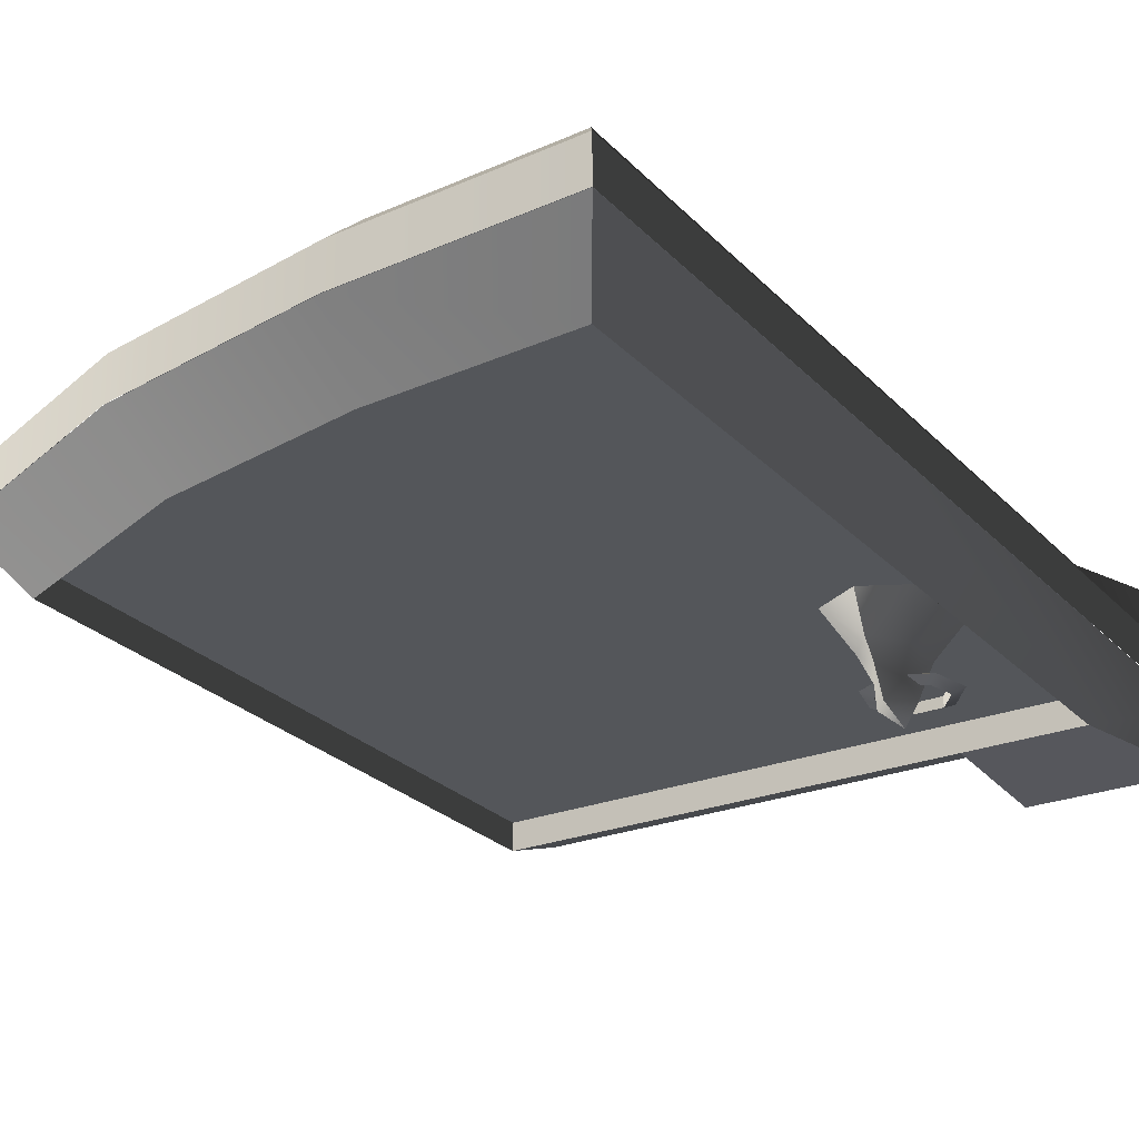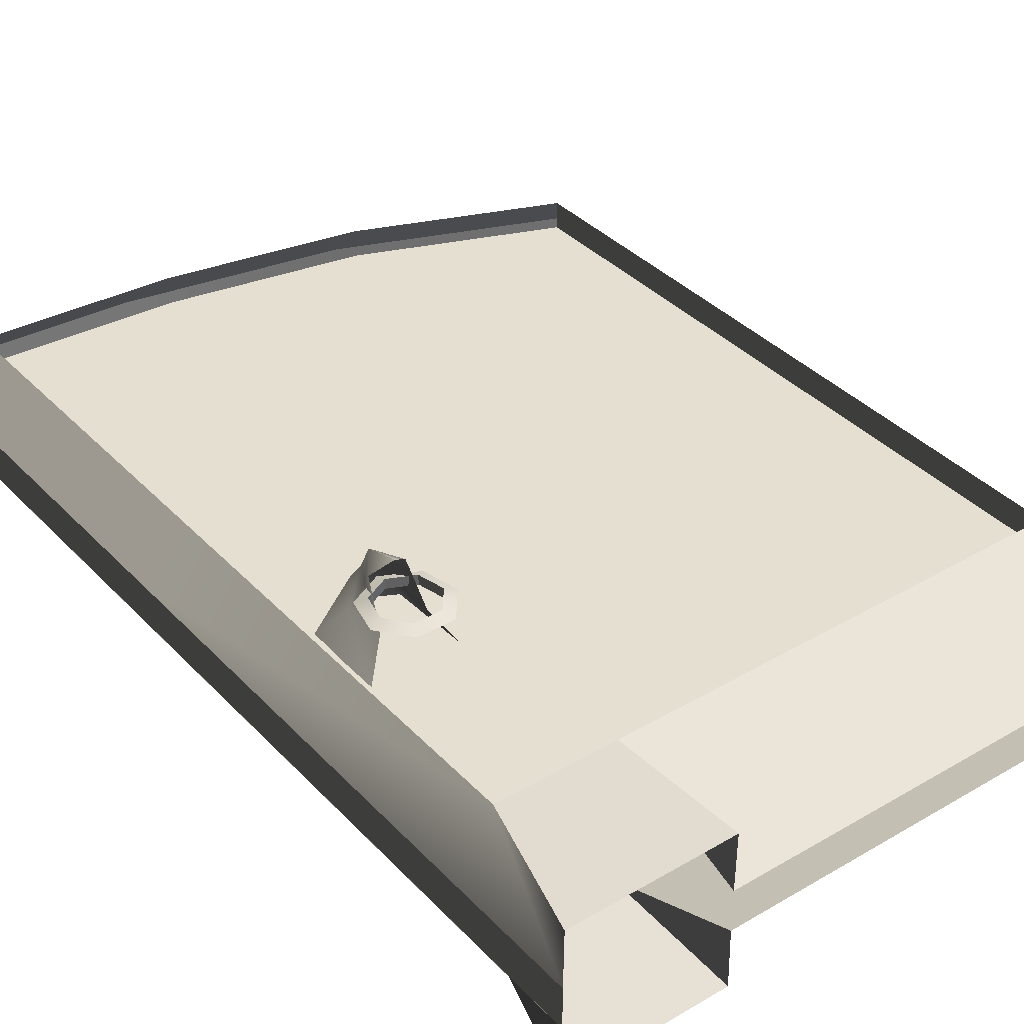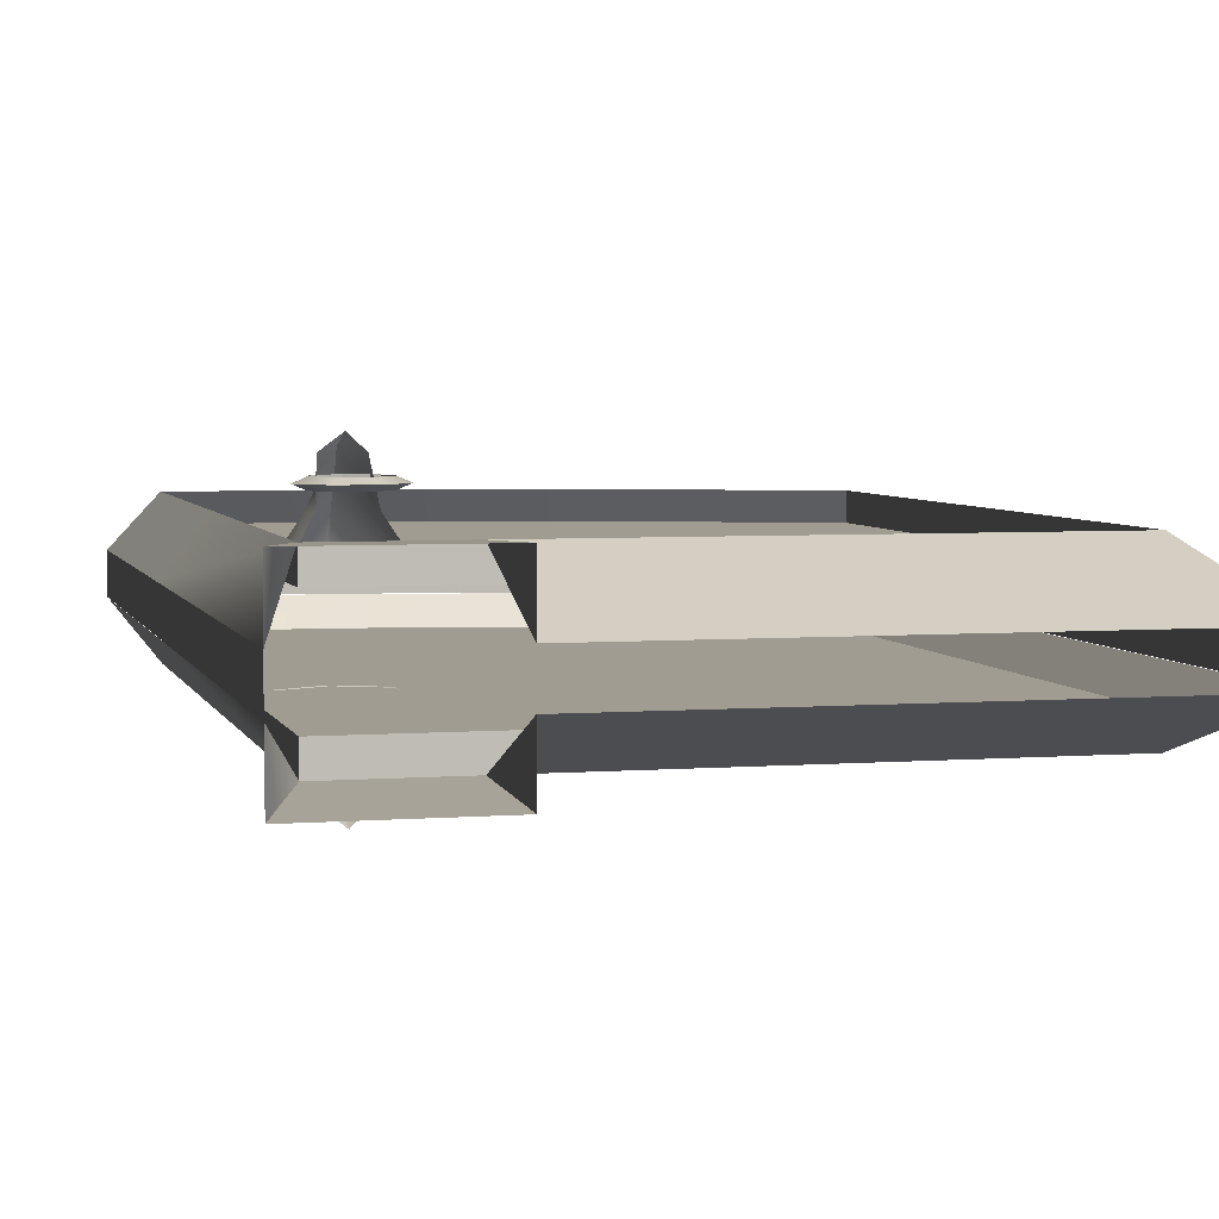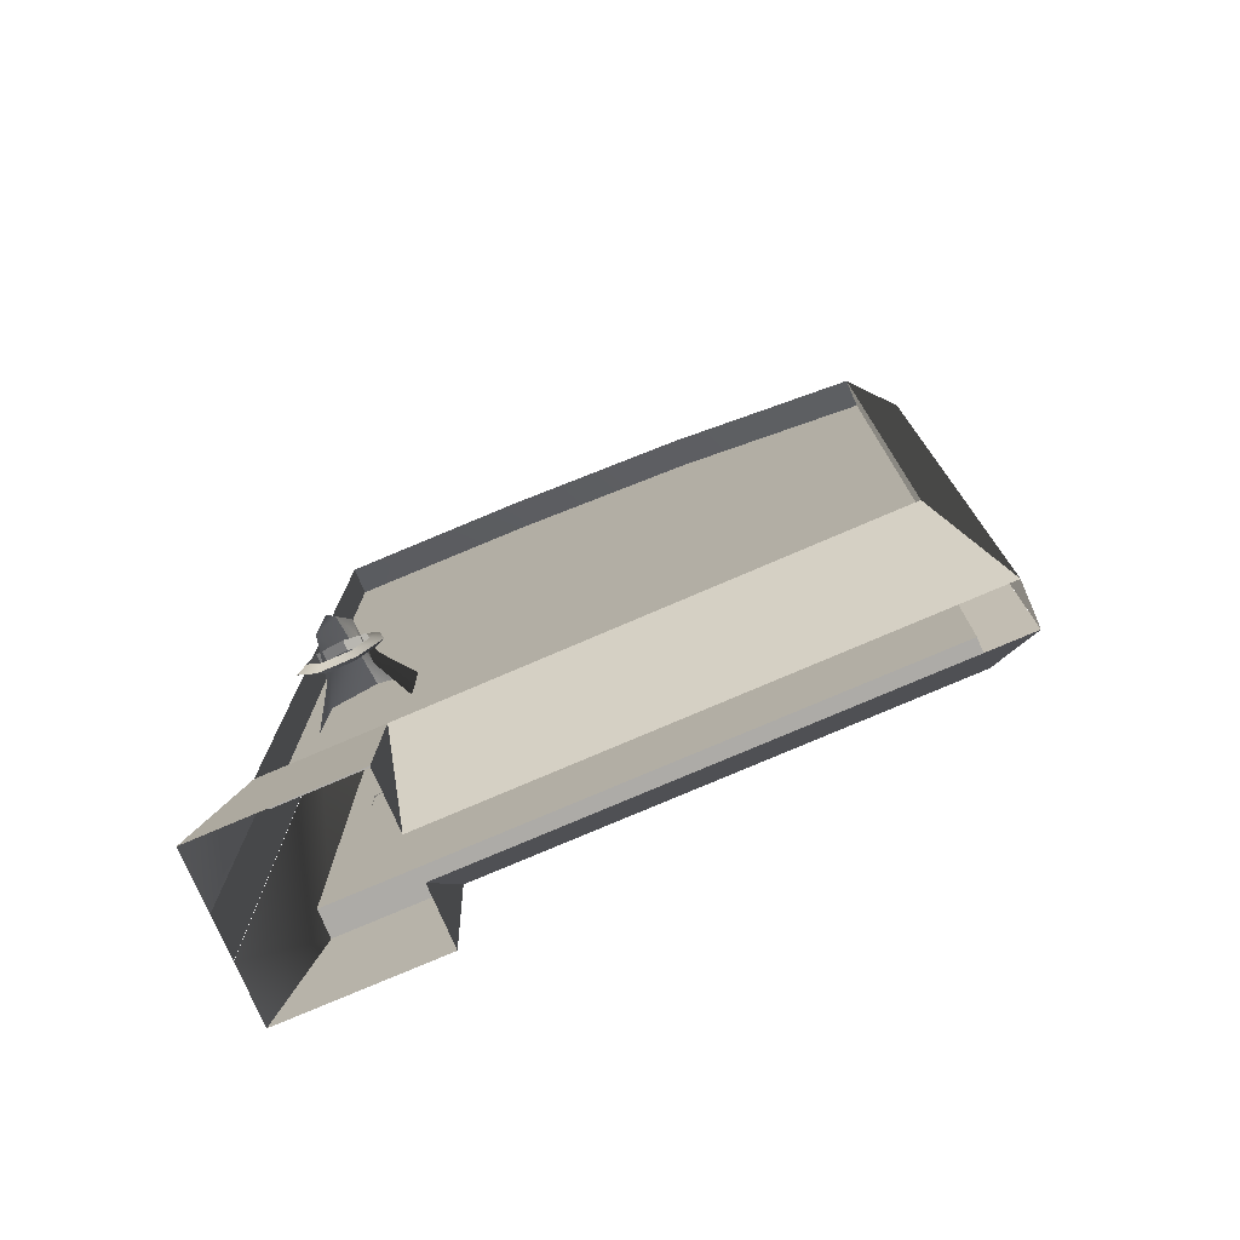
<metadata>
{"format":"obj","ext":"obj","renderer":"f3d","projection":"perspective","resolution":1024,"background":"white","views":[{"elev":-25.4,"azim":-147.7,"up":"+Z"},{"elev":36.8,"azim":-37.2,"up":"+Z"},{"elev":4.5,"azim":-14.2,"up":"+Z"},{"elev":-76.5,"azim":23.3,"up":"+Y"}]}
</metadata>
<code>
g mod_ani_bfg111
v -2.001 -1.623e-06 0.0633
v -2.001 -1.623e-06 -0.06233
v -2.001 3 0.0633
v -2.001 3 -0.06233
v -1.334 2.96 0.0633
v -1.334 2.96 -0.06233
v -0.6678 2.835 0.0633
v -0.6678 2.835 -0.06233
v -0.00114 -1.623e-06 0.0633
v -0.00114 2.568 0.0633
v -0.00114 2.568 -0.06233
v -0.00114 -1.623e-06 -0.06233
v -0.1239 2.427 -0.2253
v -0.7087 2.661 -0.2253
v -0.1239 0.413 -0.2253
v -1.514 1.638e-06 -0.0633
v -1.294 2.771 -0.2253
v -1.878 2.806 -0.2253
v -1.878 0.413 -0.2253
v -1.519 0.413 -0.2253
v -1.514 -0.002764 -0.2425
v -2.001 -0.002764 -0.2425
v -0.1239 2.427 -0.1403
v -0.7087 2.661 -0.1403
v -0.1239 0.413 -0.1403
v -1.878 0.413 -0.1403
v -1.878 2.806 -0.1403
v -1.294 2.771 -0.1403
v -1.688 2.794 -0.1403
v -1.688 0.413 -0.1403
v -0.352 0.413 -0.1403
v -0.352 2.518 -0.1403
v -0.3339 0.413 -0.2253
v -0.3339 1.638e-06 -0.0633
v -2.001 -1.623e-06 -0.0633
v -2.001 3 -0.0633
v -1.334 2.96 -0.0633
v -0.6678 2.835 -0.0633
v -0.00114 -1.623e-06 -0.0633
v -0.00114 2.568 -0.0633
v -0.1239 2.427 0.2253
v -0.7087 2.661 0.2253
v -0.1239 0.413 0.2253
v -1.514 1.638e-06 0.0633
v -1.294 2.771 0.2253
v -1.878 2.806 0.2253
v -1.878 0.413 0.2253
v -1.519 0.413 0.2253
v -1.514 -0.002764 0.2425
v -2.001 -0.002764 0.2425
v -0.1239 2.427 0.1403
v -0.7087 2.661 0.1403
v -0.1239 0.413 0.1403
v -1.878 0.413 0.1403
v -1.878 2.806 0.1403
v -1.294 2.771 0.1403
v -1.688 2.794 0.1403
v -1.688 0.413 0.1403
v -0.352 0.413 0.1403
v -0.352 2.518 0.1403
v -0.3339 0.413 0.2253
v -0.3339 1.638e-06 0.0633
v -0.00114 1.535 -0.06233
v -2.001 1.751 -0.06233
v -0.00114 1.535 0.0633
v -2.001 1.751 0.0633
v -0.1239 1.754 -0.1403
v -0.1239 1.754 -0.2253
v -1.878 1.755 -0.1403
v -1.878 1.755 -0.2253
v -1.688 1.755 -0.1403
v -0.352 1.754 -0.1403
v -0.00114 1.753 -0.0633
v -2.001 1.754 -0.0633
v -0.1239 1.754 0.1403
v -0.1239 1.754 0.2253
v -1.878 1.755 0.1403
v -1.878 1.755 0.2253
v -1.688 1.755 0.1403
v -0.352 1.754 0.1403
v -0.00114 1.753 0.0633
v -2.001 1.754 0.0633
v -1.693 0.413 0.2253
v -1.694 -0.002764 0.2425
v -1.7 0.413 -0.2253
v -1.7 -0.002764 -0.2425
v -1.604 1.084 -0.2981
v -1.575 1.107 -0.313
v -1.604 1.084 -0.328
v -1.585 1.004 -0.2981
v -1.55 0.9958 -0.313
v -1.585 1.004 -0.328
v -1.637 0.9393 -0.2981
v -1.621 0.9066 -0.313
v -1.637 0.9393 -0.328
v -1.719 0.9393 -0.2981
v -1.735 0.9066 -0.313
v -1.719 0.9393 -0.328
v -1.771 1.004 -0.2981
v -1.806 0.9958 -0.313
v -1.771 1.004 -0.328
v -1.678 1.12 -0.2981
v -1.752 1.084 -0.2981
v -1.678 1.12 -0.328
v -1.781 1.107 -0.313
v -1.752 1.084 -0.328
v -1.678 1.157 -0.313
v -1.635 1.144 -0.3231
v -1.606 1.039 -0.252
v -1.544 1.244 -0.1381
v -1.602 1.163 -0.2474
v -1.541 0.9886 -0.1443
v -1.621 1.105 -0.3737
v -1.675 1.222 -0.3051
v -1.675 1.267 -0.2478
v -1.675 1.313 -0.1381
v -1.716 1.144 -0.3231
v -1.745 1.039 -0.252
v -1.749 1.163 -0.2474
v -1.807 1.244 -0.1381
v -1.81 0.9886 -0.1443
v -1.675 1.181 -0.3853
v -1.73 1.105 -0.3737
v -1.675 1.07 -0.4198
v -1.718 1.144 0.322
v -1.747 1.039 0.2509
v -1.809 1.244 0.1371
v -1.751 1.163 0.2463
v -1.813 0.9886 0.1433
v -1.733 1.105 0.3727
v -1.678 1.222 0.304
v -1.678 1.267 0.2468
v -1.678 1.313 0.1371
v -1.637 1.144 0.322
v -1.609 1.039 0.2509
v -1.605 1.163 0.2463
v -1.547 1.244 0.1371
v -1.543 0.9886 0.1433
v -1.678 1.181 0.3843
v -1.623 1.105 0.3727
v -1.678 1.07 0.4187
v -1.75 1.084 0.297
v -1.778 1.107 0.312
v -1.75 1.084 0.3269
v -1.768 1.004 0.297
v -1.804 0.9958 0.312
v -1.768 1.004 0.3269
v -1.717 0.9393 0.297
v -1.732 0.9066 0.312
v -1.717 0.9393 0.3269
v -1.634 0.9393 0.297
v -1.618 0.9066 0.312
v -1.634 0.9393 0.3269
v -1.583 1.004 0.297
v -1.547 0.9958 0.312
v -1.583 1.004 0.3269
v -1.675 1.12 0.297
v -1.601 1.084 0.297
v -1.675 1.12 0.3269
v -1.573 1.107 0.312
v -1.601 1.084 0.3269
v -1.675 1.157 0.312
v -1.334 2.96 0.0633
v -1.334 2.96 -0.06233
v -0.6678 2.835 0.0633
v -0.6678 2.835 -0.06233
v -0.00114 2.568 0.0633
v -0.00114 2.568 -0.06233
v -1.519 0.413 -0.2253
v -1.878 0.413 -0.2253
v -0.1239 2.427 -0.2253
v -0.1239 1.754 -0.2253
v -0.00114 2.568 -0.0633
v -0.1239 2.427 -0.2253
v -0.6678 2.835 -0.0633
v -0.7087 2.661 -0.2253
v -1.519 0.413 -0.2253
v -1.514 1.638e-06 -0.0633
v -0.3339 0.413 -0.2253
v -1.878 0.413 -0.2253
v -1.878 1.755 -0.2253
v -2.001 -1.623e-06 -0.0633
v -1.334 2.96 -0.0633
v -1.294 2.771 -0.2253
v -1.514 -0.002764 -0.2425
v -1.519 0.413 -0.2253
v -1.878 1.755 -0.1403
v -1.688 2.794 -0.1403
v -1.688 1.755 -0.1403
v -1.878 0.413 -0.2253
v -1.688 0.413 -0.1403
v -1.878 0.413 -0.1403
v -1.7 0.413 -0.2253
v -0.1239 1.754 -0.1403
v -0.352 0.413 -0.1403
v -0.352 1.754 -0.1403
v -0.3339 1.638e-06 -0.0633
v -0.3339 0.413 -0.2253
v -0.352 0.413 -0.1403
v -0.1239 0.413 -0.2253
v -0.1239 0.413 -0.1403
v -0.3339 0.413 -0.2253
v -2.001 -1.623e-06 0.0633
v -1.519 0.413 0.2253
v -1.878 0.413 0.2253
v -0.00114 2.568 0.0633
v -0.1239 2.427 0.2253
v -0.6678 2.835 0.0633
v -0.00114 2.568 0.0633
v -0.1239 1.754 0.2253
v -0.1239 2.427 0.2253
v -0.6678 2.835 0.0633
v -0.7087 2.661 0.2253
v -1.334 2.96 0.0633
v -1.519 0.413 0.2253
v -0.3339 0.413 0.2253
v -1.514 1.638e-06 0.0633
v -1.878 0.413 0.2253
v -2.001 -1.623e-06 0.0633
v -1.878 1.755 0.2253
v -1.334 2.96 0.0633
v -1.294 2.771 0.2253
v -2.001 3 0.0633
v -1.514 -0.002764 0.2425
v -1.519 0.413 0.2253
v -1.878 1.755 0.1403
v -1.688 2.794 0.1403
v -1.688 1.755 0.1403
v -1.693 0.413 0.2253
v -0.1239 1.754 0.1403
v -0.352 0.413 0.1403
v -0.352 1.754 0.1403
v -0.3339 1.638e-06 0.0633
v -0.3339 0.413 0.2253
v -0.352 0.413 0.1403
v -0.1239 0.413 0.2253
v -0.3339 0.413 0.2253
v -0.1239 0.413 0.1403
v -2.001 1.751 -0.06233
v -2.001 3 0.0633
v -2.001 1.751 0.0633
v -2.001 3 -0.06233
v -0.00114 1.535 0.0633
v -0.00114 1.535 -0.06233
v -0.00114 -1.623e-06 0.0633
v -0.1239 1.754 -0.1403
v -0.1239 0.413 -0.2253
v -0.1239 1.754 -0.2253
v -0.1239 0.413 -0.1403
v -1.878 1.755 -0.1403
v -1.878 2.806 -0.2253
v -1.878 1.755 -0.2253
v -1.878 2.806 -0.1403
v -0.1239 0.413 -0.2253
v -0.00114 1.753 -0.0633
v -0.1239 1.754 -0.2253
v -0.00114 -1.623e-06 -0.0633
v -1.878 2.806 -0.2253
v -2.001 1.754 -0.0633
v -1.878 1.755 -0.2253
v -2.001 3 -0.0633
v -1.688 0.413 -0.1403
v -0.352 1.754 -0.1403
v -1.688 1.755 -0.1403
v -0.352 0.413 -0.1403
v -1.878 1.755 -0.1403
v -1.688 0.413 -0.1403
v -1.688 1.755 -0.1403
v -1.878 0.413 -0.1403
v -0.1239 2.427 -0.1403
v -0.352 1.754 -0.1403
v -0.1239 1.754 -0.1403
v -0.352 2.518 -0.1403
v -0.1239 1.754 0.2253
v -0.1239 0.413 0.1403
v -0.1239 1.754 0.1403
v -0.1239 0.413 0.2253
v -1.878 1.755 0.2253
v -1.878 2.806 0.1403
v -1.878 1.755 0.1403
v -1.878 2.806 0.2253
v -0.00114 1.753 0.0633
v -0.1239 0.413 0.2253
v -0.1239 1.754 0.2253
v -0.00114 -1.623e-06 0.0633
v -2.001 1.754 0.0633
v -1.878 2.806 0.2253
v -1.878 1.755 0.2253
v -2.001 3 0.0633
v -0.352 1.754 0.1403
v -1.688 0.413 0.1403
v -1.688 1.755 0.1403
v -0.352 0.413 0.1403
v -1.688 1.755 0.1403
v -1.878 0.413 0.1403
v -1.878 1.755 0.1403
v -1.688 0.413 0.1403
v -0.352 1.754 0.1403
v -0.1239 2.427 0.1403
v -0.1239 1.754 0.1403
v -0.352 2.518 0.1403
v -1.694 -0.002764 0.2425
v -1.878 0.413 0.2253
v -1.693 0.413 0.2253
v -2.001 -0.002764 0.2425
v -1.878 0.413 0.2253
v -1.688 0.413 0.1403
v -1.693 0.413 0.2253
v -1.878 0.413 0.1403
v -1.878 0.413 -0.2253
v -1.7 -0.002764 -0.2425
v -1.7 0.413 -0.2253
v -2.001 -0.002764 -0.2425
v -1.519 0.413 -0.2253
v -1.678 1.12 -0.2981
v -1.604 1.084 -0.2981
v -1.575 1.107 -0.313
v -1.678 1.12 -0.328
v -1.604 1.084 -0.328
v -1.678 1.157 -0.313
v -1.604 1.084 -0.2981
v -1.585 1.004 -0.2981
v -1.604 1.084 -0.328
v -1.55 0.9958 -0.313
v -1.585 1.004 -0.328
v -1.585 1.004 -0.2981
v -1.637 0.9393 -0.2981
v -1.585 1.004 -0.328
v -1.621 0.9066 -0.313
v -1.637 0.9393 -0.328
v -1.637 0.9393 -0.2981
v -1.719 0.9393 -0.2981
v -1.637 0.9393 -0.328
v -1.735 0.9066 -0.313
v -1.719 0.9393 -0.328
v -1.719 0.9393 -0.2981
v -1.771 1.004 -0.2981
v -1.719 0.9393 -0.328
v -1.806 0.9958 -0.313
v -1.771 1.004 -0.328
v -1.771 1.004 -0.2981
v -1.752 1.084 -0.2981
v -1.771 1.004 -0.328
v -1.781 1.107 -0.313
v -1.752 1.084 -0.328
v -1.678 1.12 -0.2981
v -1.678 1.157 -0.313
v -1.678 1.12 -0.328
v -1.752 1.084 -0.2981
v -1.678 1.12 -0.2981
v -1.752 1.084 -0.328
v -1.678 1.157 -0.313
v -1.678 1.12 -0.328
v -1.675 1.181 -0.3853
v -1.675 1.222 -0.3051
v -1.675 1.267 -0.2478
v -1.675 1.313 -0.1381
v -1.675 1.07 -0.4198
v -1.678 1.181 0.3843
v -1.678 1.222 0.304
v -1.678 1.267 0.2468
v -1.678 1.313 0.1371
v -1.678 1.07 0.4187
v -1.675 1.12 0.297
v -1.75 1.084 0.297
v -1.778 1.107 0.312
v -1.675 1.12 0.3269
v -1.75 1.084 0.3269
v -1.675 1.157 0.312
v -1.75 1.084 0.297
v -1.768 1.004 0.297
v -1.75 1.084 0.3269
v -1.804 0.9958 0.312
v -1.768 1.004 0.3269
v -1.768 1.004 0.297
v -1.717 0.9393 0.297
v -1.768 1.004 0.3269
v -1.732 0.9066 0.312
v -1.717 0.9393 0.3269
v -1.717 0.9393 0.297
v -1.634 0.9393 0.297
v -1.717 0.9393 0.3269
v -1.618 0.9066 0.312
v -1.634 0.9393 0.3269
v -1.634 0.9393 0.297
v -1.583 1.004 0.297
v -1.634 0.9393 0.3269
v -1.547 0.9958 0.312
v -1.583 1.004 0.3269
v -1.583 1.004 0.297
v -1.601 1.084 0.297
v -1.583 1.004 0.3269
v -1.573 1.107 0.312
v -1.601 1.084 0.3269
v -1.675 1.12 0.297
v -1.675 1.157 0.312
v -1.675 1.12 0.3269
v -1.601 1.084 0.297
v -1.675 1.12 0.297
v -1.601 1.084 0.3269
v -1.675 1.157 0.312
v -1.675 1.12 0.3269
f 1 66 2
f 64 2 66
f 5 6 3
f 4 3 6
f 7 8 163
f 164 163 8
f 10 11 165
f 166 165 11
f 168 167 63
f 65 63 167
f 22 35 19
f 16 21 20
f 23 13 67
f 68 67 13
f 33 169 31
f 30 31 169
f 26 170 69
f 70 69 170
f 38 40 14
f 171 14 40
f 174 173 172
f 73 172 173
f 37 175 17
f 176 17 175
f 178 177 34
f 179 34 177
f 181 180 74
f 182 74 180
f 36 183 18
f 184 18 183
f 186 185 85
f 86 85 185
f 29 28 71
f 28 32 71
f 24 32 28
f 32 72 71
f 27 188 187
f 189 187 188
f 192 191 190
f 193 190 191
f 314 193 191
f 25 195 194
f 196 194 195
f 39 197 15
f 198 15 197
f 201 200 199
f 202 199 200
f 203 50 47
f 49 44 48
f 51 75 41
f 76 41 75
f 58 204 59
f 61 59 204
f 229 204 58
f 54 77 205
f 78 205 77
f 207 206 42
f 208 42 206
f 211 210 209
f 81 209 210
f 213 212 45
f 214 45 212
f 216 215 62
f 217 62 215
f 219 218 82
f 220 82 218
f 222 221 46
f 223 46 221
f 225 83 224
f 84 224 83
f 57 79 56
f 79 80 56
f 80 60 56
f 60 52 56
f 228 227 226
f 55 226 227
f 232 231 230
f 53 230 231
f 234 233 43
f 9 43 233
f 237 236 235
f 238 235 236
f 241 240 239
f 242 239 240
f 244 243 12
f 245 12 243
f 248 247 246
f 249 246 247
f 252 251 250
f 253 250 251
f 256 255 254
f 257 254 255
f 260 259 258
f 261 258 259
f 264 263 262
f 265 262 263
f 268 267 266
f 269 266 267
f 272 271 270
f 273 270 271
f 276 275 274
f 277 274 275
f 280 279 278
f 281 278 279
f 284 283 282
f 285 282 283
f 288 287 286
f 289 286 287
f 292 291 290
f 293 290 291
f 296 295 294
f 297 294 295
f 300 299 298
f 301 298 299
f 304 303 302
f 305 302 303
f 308 307 306
f 309 306 307
f 312 311 310
f 313 310 311
f 88 107 87
f 102 87 107
f 87 90 88
f 91 88 90
f 90 93 91
f 94 91 93
f 93 96 94
f 97 94 96
f 96 99 97
f 100 97 99
f 99 103 100
f 105 100 103
f 103 346 105
f 347 105 346
f 316 315 89
f 104 89 315
f 319 318 317
f 320 317 318
f 317 324 319
f 325 319 324
f 324 329 325
f 330 325 329
f 329 334 330
f 335 330 334
f 334 339 335
f 340 335 339
f 339 344 340
f 345 340 344
f 344 352 345
f 353 345 352
f 322 321 92
f 323 92 321
f 327 326 95
f 328 95 326
f 332 331 98
f 333 98 331
f 337 336 101
f 338 101 336
f 342 341 106
f 343 106 341
f 350 349 348
f 351 348 349
f 122 114 108
f 111 108 114
f 114 115 111
f 110 111 115
f 115 116 110
f 122 108 113
f 109 113 108
f 108 111 109
f 112 109 111
f 111 110 112
f 122 113 124
f 355 354 117
f 117 119 355
f 356 355 119
f 119 120 356
f 357 356 120
f 117 354 123
f 123 118 117
f 119 117 118
f 118 121 119
f 120 119 121
f 123 354 358
f 139 131 125
f 128 125 131
f 131 132 128
f 127 128 132
f 132 133 127
f 139 125 130
f 126 130 125
f 125 128 126
f 129 126 128
f 128 127 129
f 139 130 141
f 360 359 134
f 134 136 360
f 361 360 136
f 136 137 361
f 362 361 137
f 134 359 140
f 140 135 134
f 136 134 135
f 135 138 136
f 137 136 138
f 140 359 363
f 143 162 142
f 157 142 162
f 142 145 143
f 146 143 145
f 145 148 146
f 149 146 148
f 148 151 149
f 152 149 151
f 151 154 152
f 155 152 154
f 154 158 155
f 160 155 158
f 158 395 160
f 396 160 395
f 365 364 144
f 159 144 364
f 368 367 366
f 369 366 367
f 366 373 368
f 374 368 373
f 373 378 374
f 379 374 378
f 378 383 379
f 384 379 383
f 383 388 384
f 389 384 388
f 388 393 389
f 394 389 393
f 393 401 394
f 402 394 401
f 371 370 147
f 372 147 370
f 376 375 150
f 377 150 375
f 381 380 153
f 382 153 380
f 386 385 156
f 387 156 385
f 391 390 161
f 390 392 161
f 399 398 397
f 400 397 398

</code>
